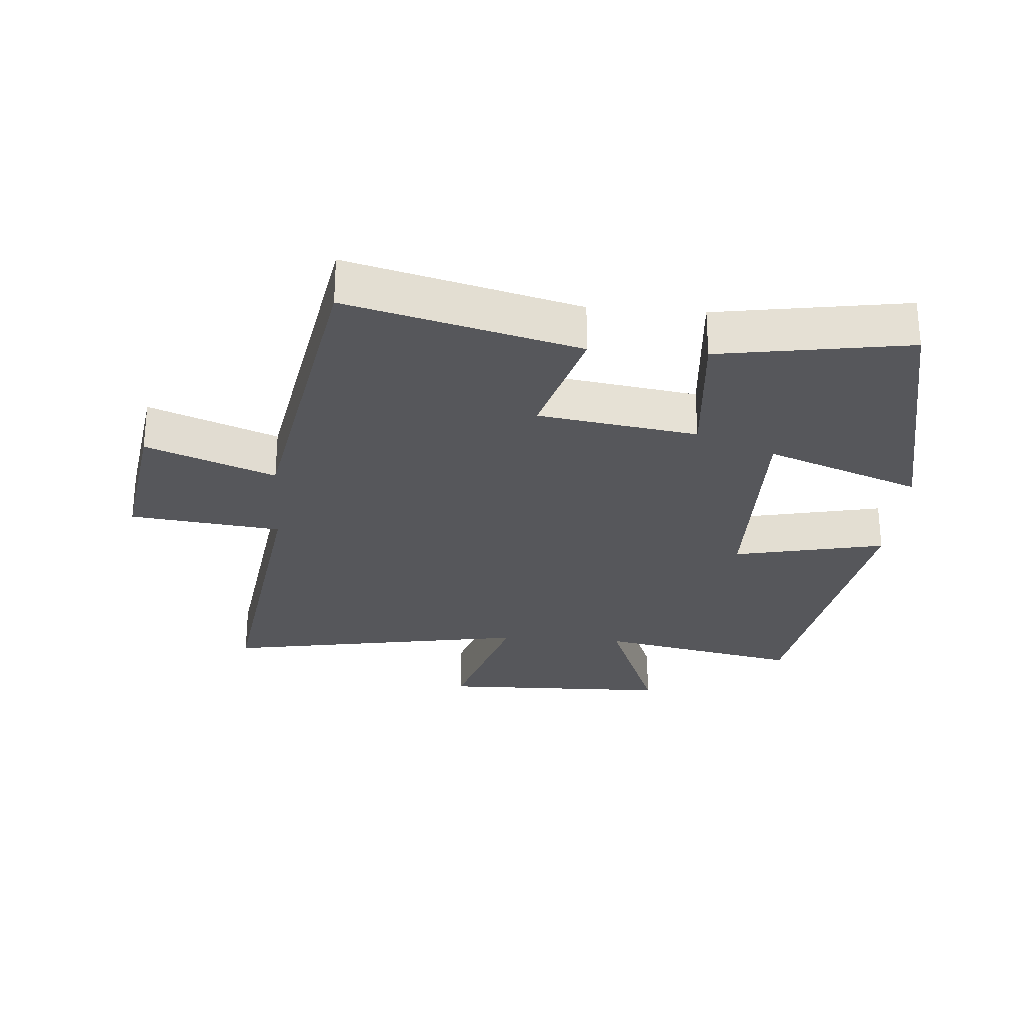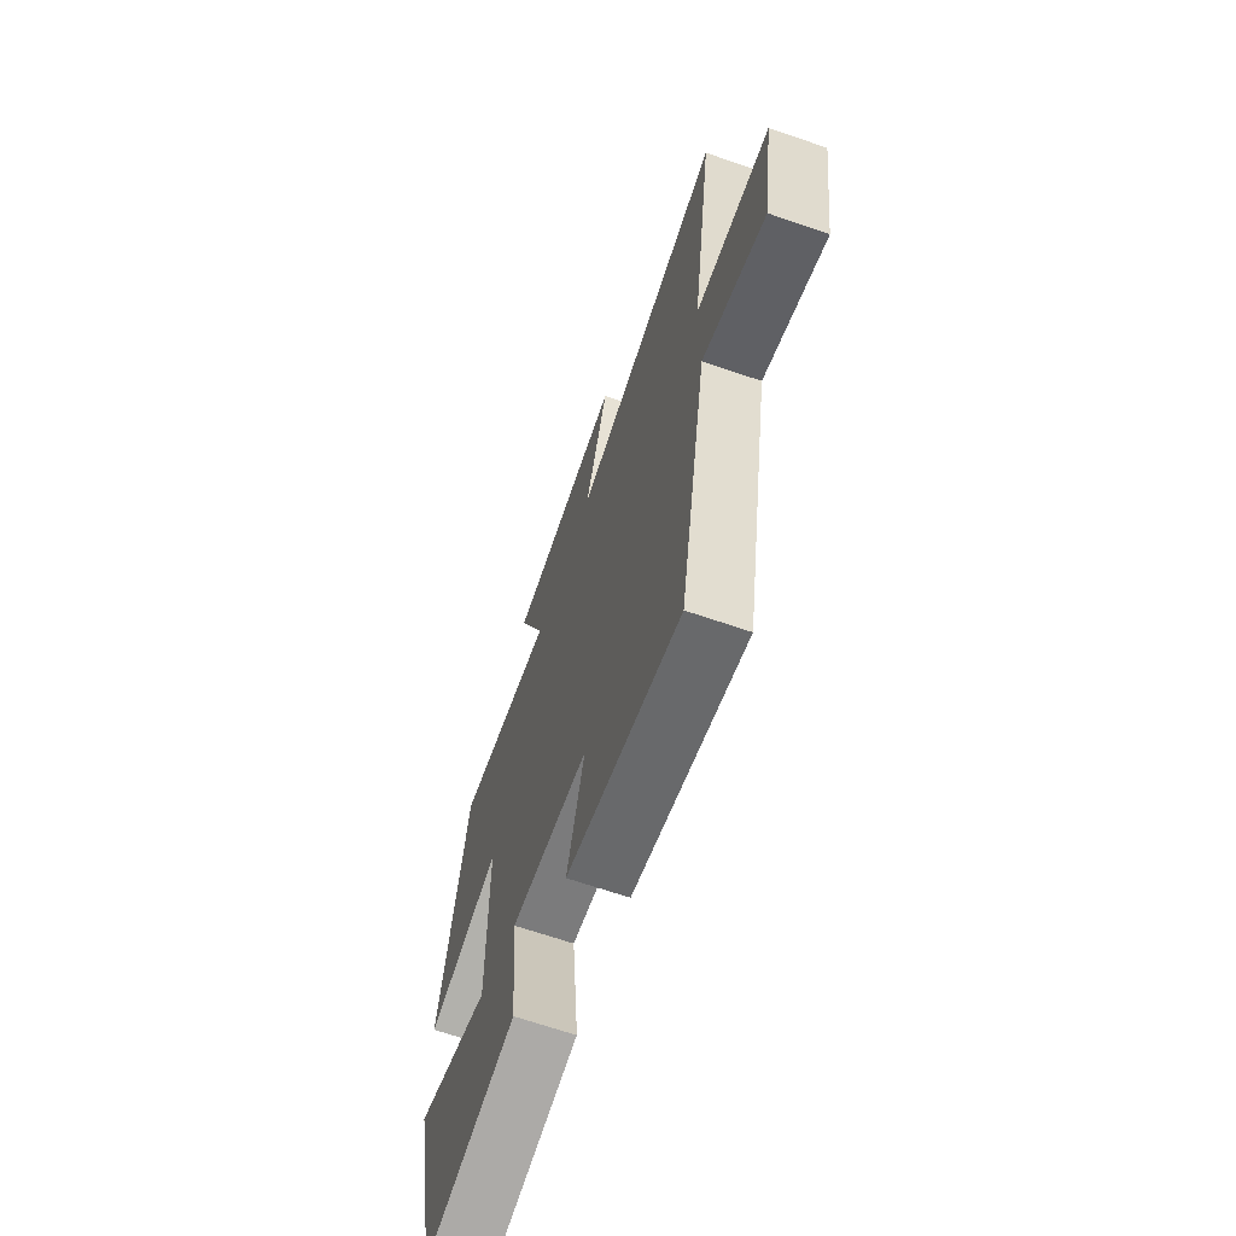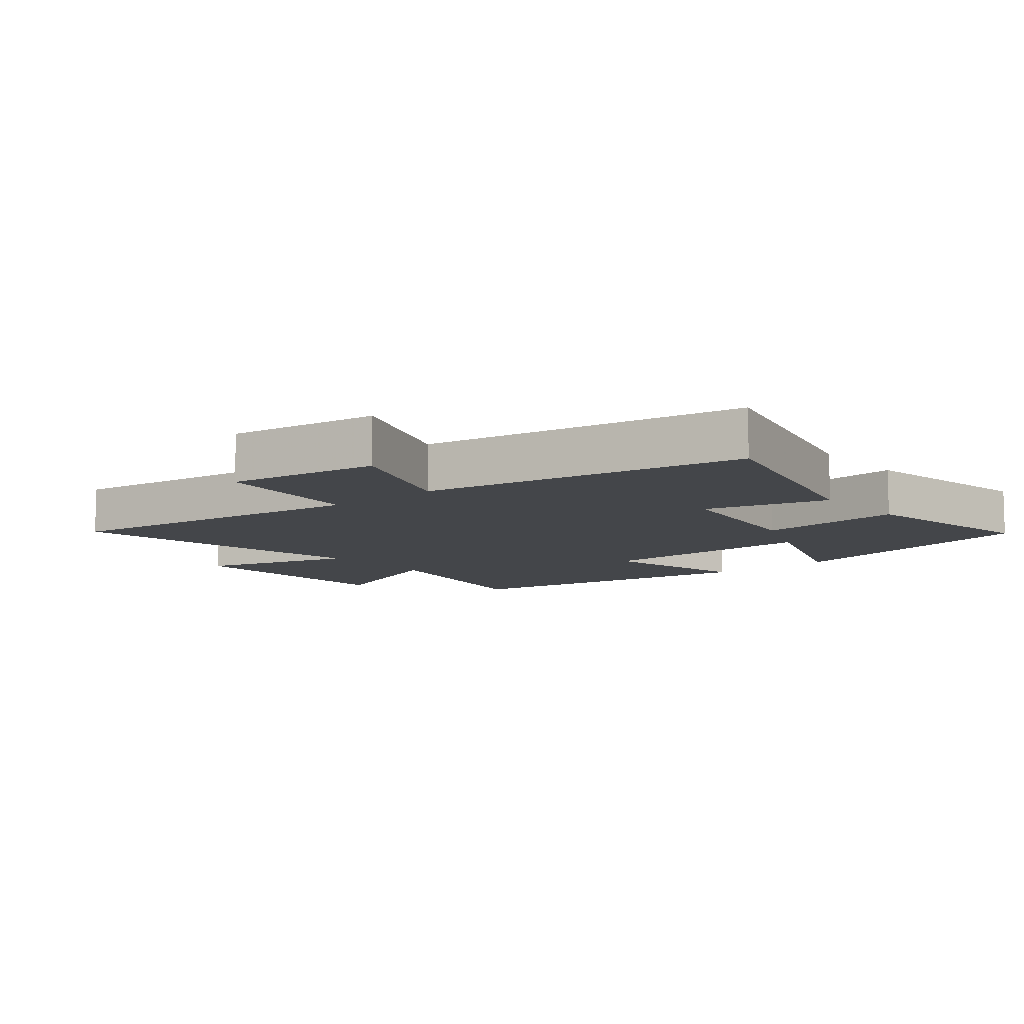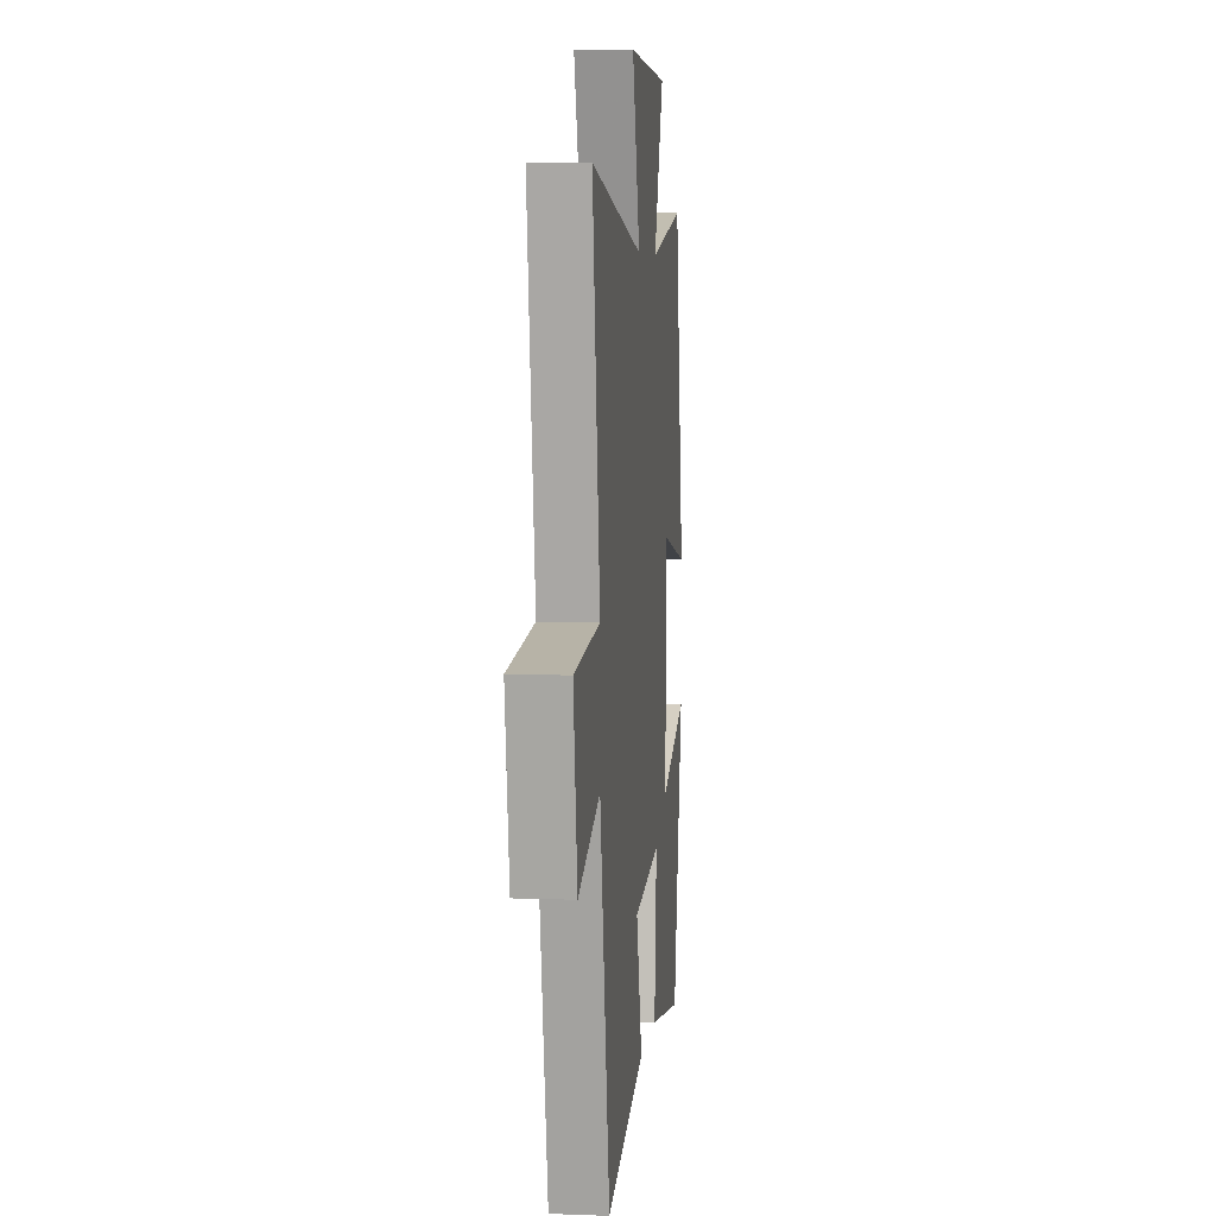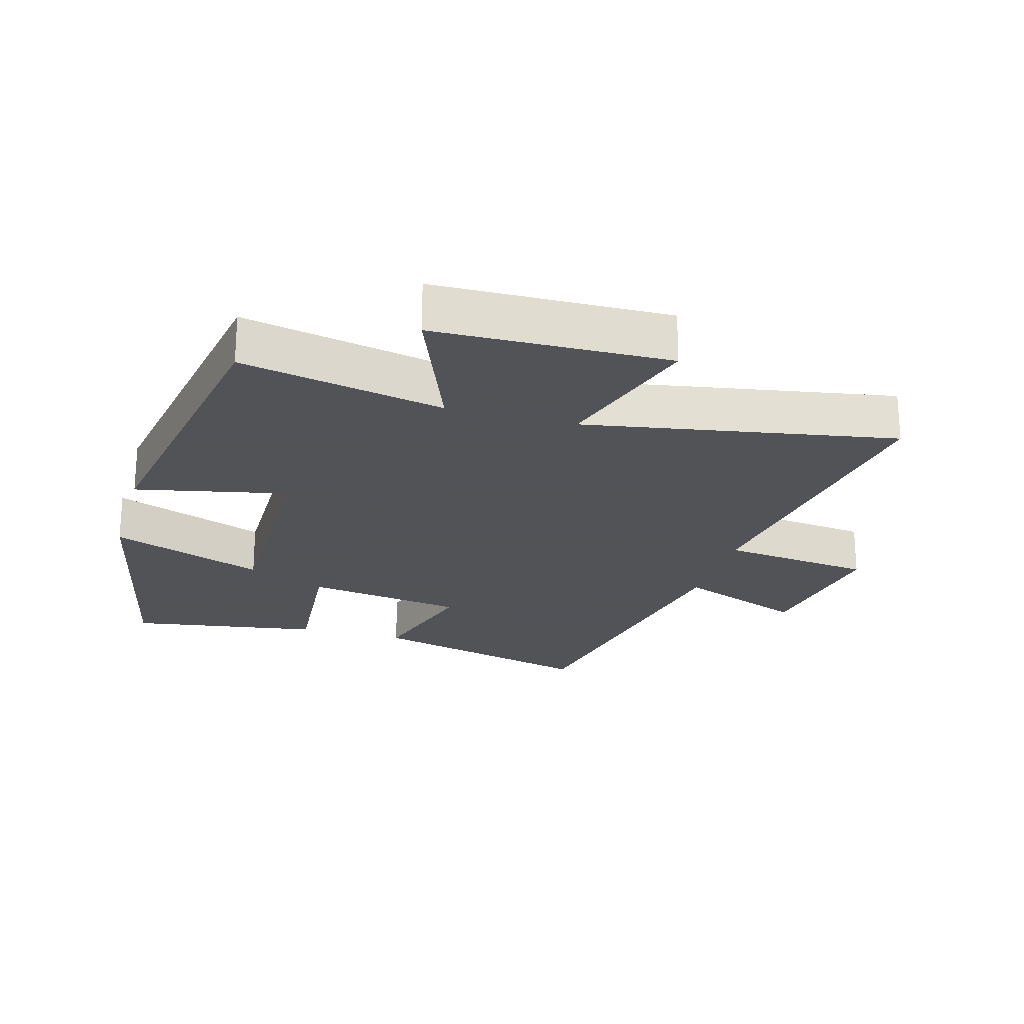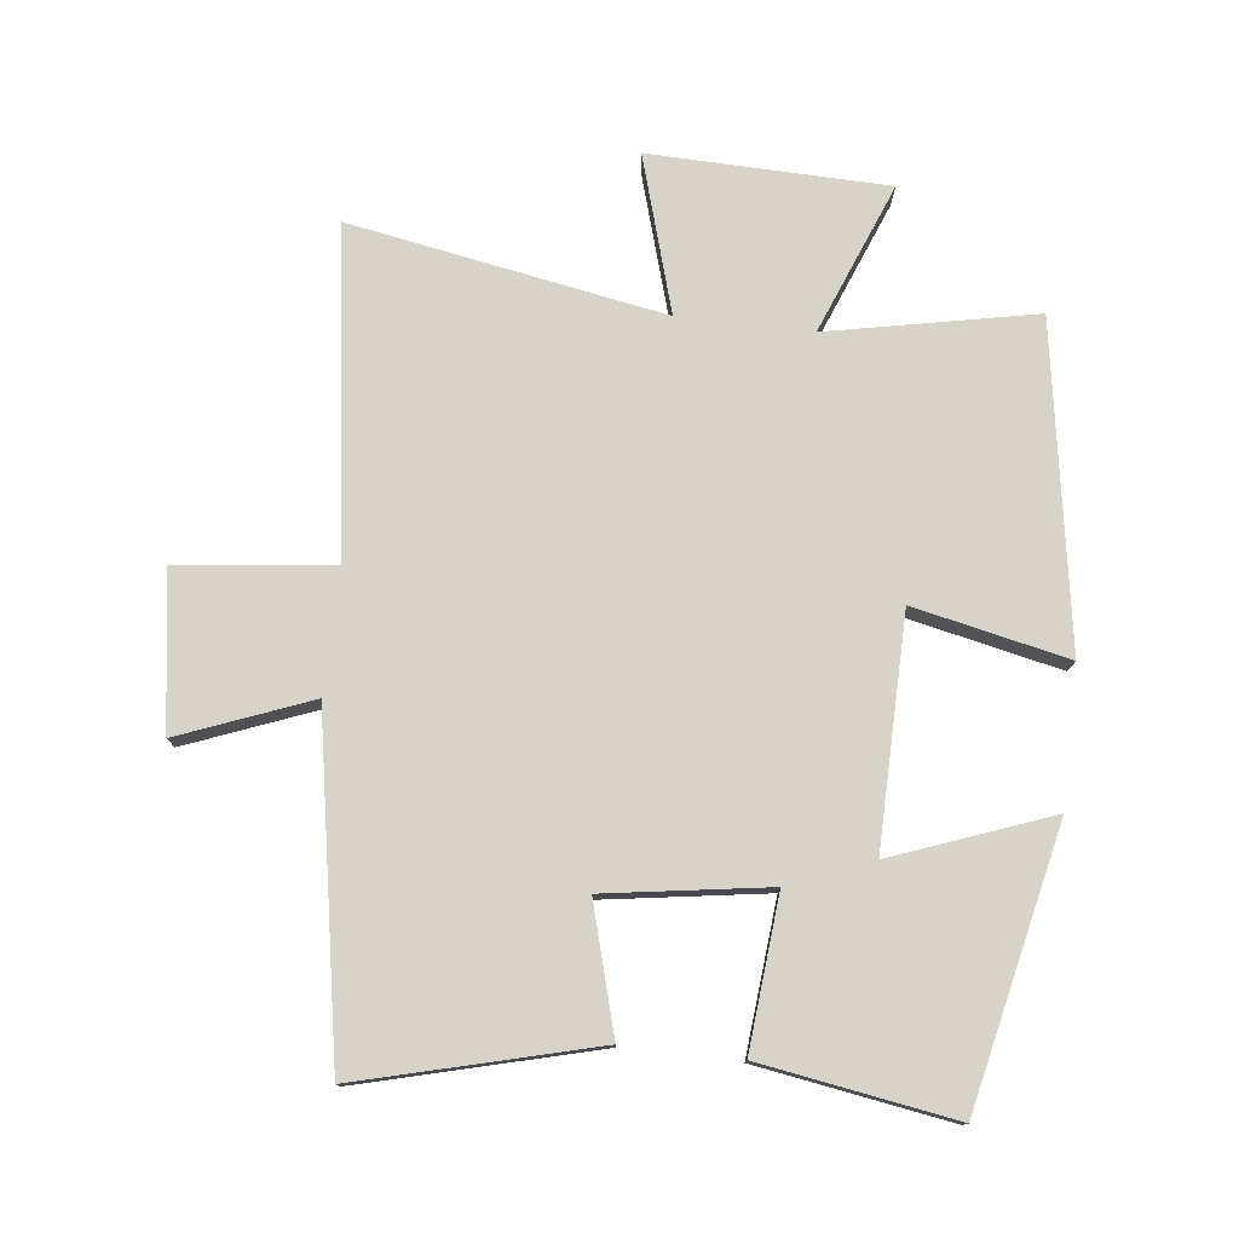
<metadata>
{"format":"obj","ext":"obj","renderer":"f3d","projection":"perspective","resolution":1024,"background":"white","views":[{"elev":-27.4,"azim":175.6,"up":"+Y"},{"elev":-67.1,"azim":71.0,"up":"+Z"},{"elev":-9.4,"azim":130.2,"up":"+Y"},{"elev":5.9,"azim":96.5,"up":"+Z"},{"elev":-22.5,"azim":-16.0,"up":"+Y"},{"elev":77.2,"azim":-173.3,"up":"+Y"}]}
</metadata>
<code>
v -0.42 0.07 0.564
v -0.107 0.07 0.5
v -0.196 0.07 0.727
v 0.164 0.07 0.735
v 0.093 0.07 0.5
v 0.569 0.07 0.584
v 0.5 0.07 0.095
v 0.734 0.07 0.067
v 0.698 0.07 -0.169
v 0.5 0.07 -0.091
v 0.41 0.07 -0.593
v 0.055 0.07 -0.5
v 0.109 0.07 -0.309
v -0.137 0.07 -0.271
v -0.117 0.07 -0.5
v -0.41 0.07 -0.547
v -0.5 0.07 -0.13
v -0.262 0.07 -0.22
v -0.266 0.07 0.128
v -0.5 0.07 0.078
v -0.42 0 0.564
v -0.107 0 0.5
v -0.196 0 0.727
v 0.164 0 0.735
v 0.093 0 0.5
v 0.569 0 0.584
v 0.5 0 0.095
v 0.734 0 0.067
v 0.698 0 -0.169
v 0.5 0 -0.091
v 0.41 0 -0.593
v 0.055 0 -0.5
v 0.109 0 -0.309
v -0.137 0 -0.271
v -0.117 0 -0.5
v -0.41 0 -0.547
v -0.5 0 -0.13
v -0.262 0 -0.22
v -0.266 0 0.128
v -0.5 0 0.078
f 19 20 1 2
f 18 19 2
f 16 17 18
f 15 16 18
f 14 15 18
f 13 14 18 2
f 10 11 12 13
f 10 13 2
f 7 8 9 10
f 7 10 2 3
f 5 6 7
f 5 7 3
f 3 4 5
f 22 21 40 39
f 22 39 38
f 38 37 36
f 38 36 35
f 38 35 34
f 22 38 34 33
f 33 32 31 30
f 22 33 30
f 30 29 28 27
f 23 22 30 27
f 27 26 25
f 23 27 25
f 25 24 23
f 1 21 22 2
f 2 22 23 3
f 3 23 24 4
f 4 24 25 5
f 5 25 26 6
f 6 26 27 7
f 7 27 28 8
f 8 28 29 9
f 9 29 30 10
f 10 30 31 11
f 11 31 32 12
f 12 32 33 13
f 13 33 34 14
f 14 34 35 15
f 15 35 36 16
f 16 36 37 17
f 17 37 38 18
f 18 38 39 19
f 19 39 40 20
f 20 40 21 1

</code>
